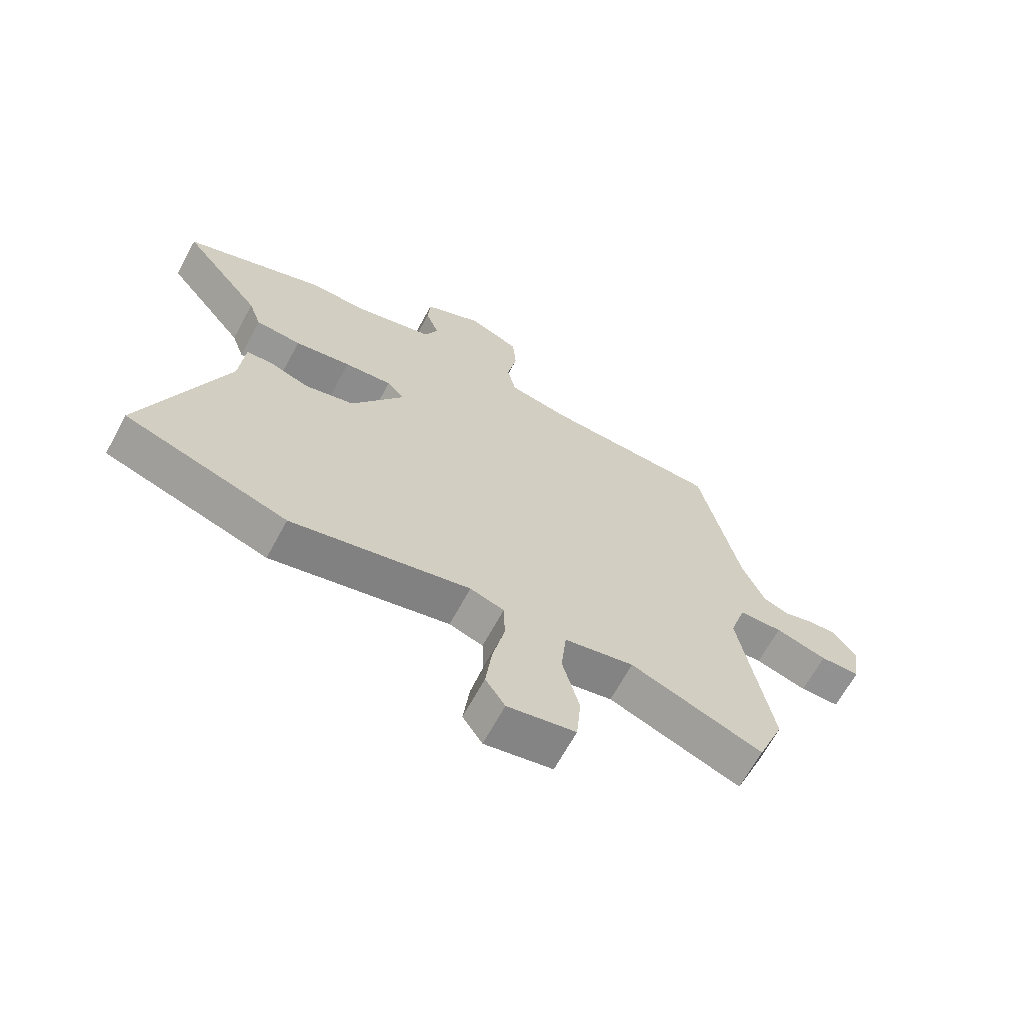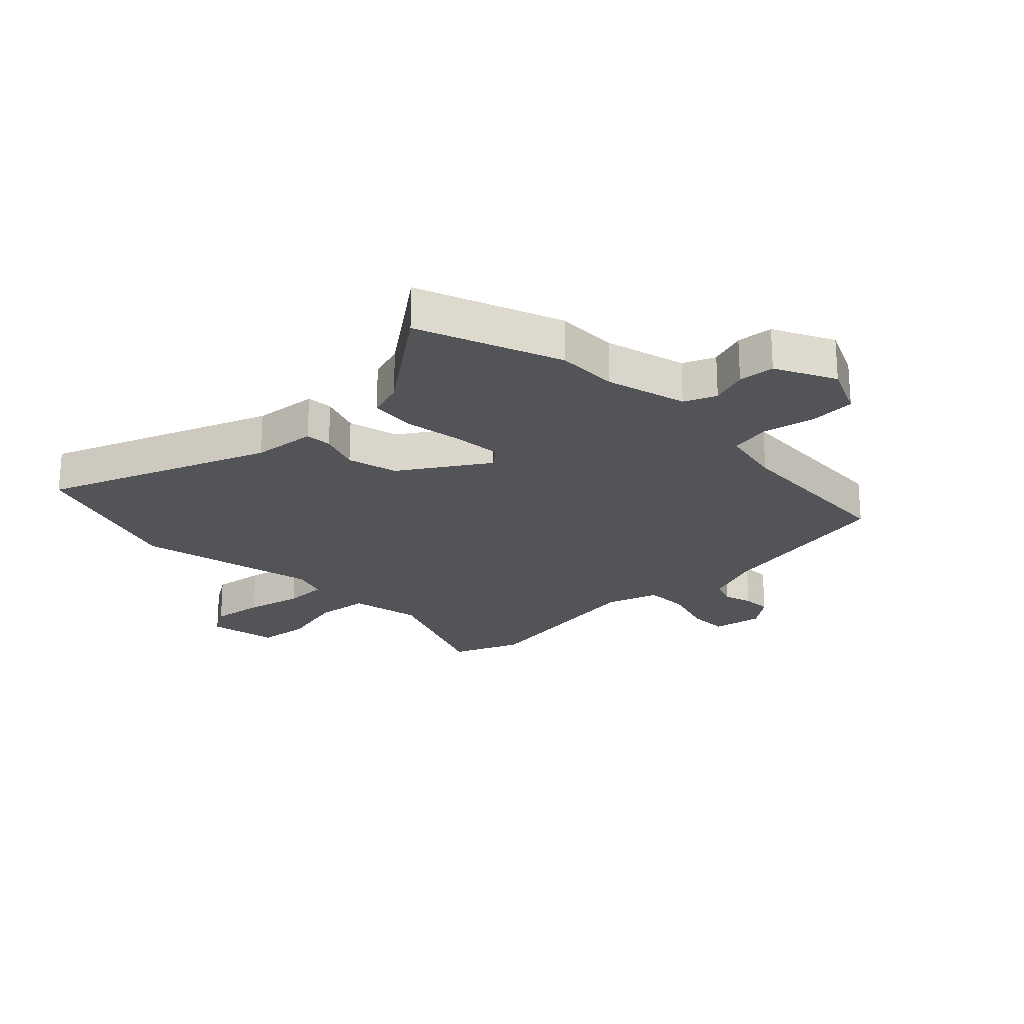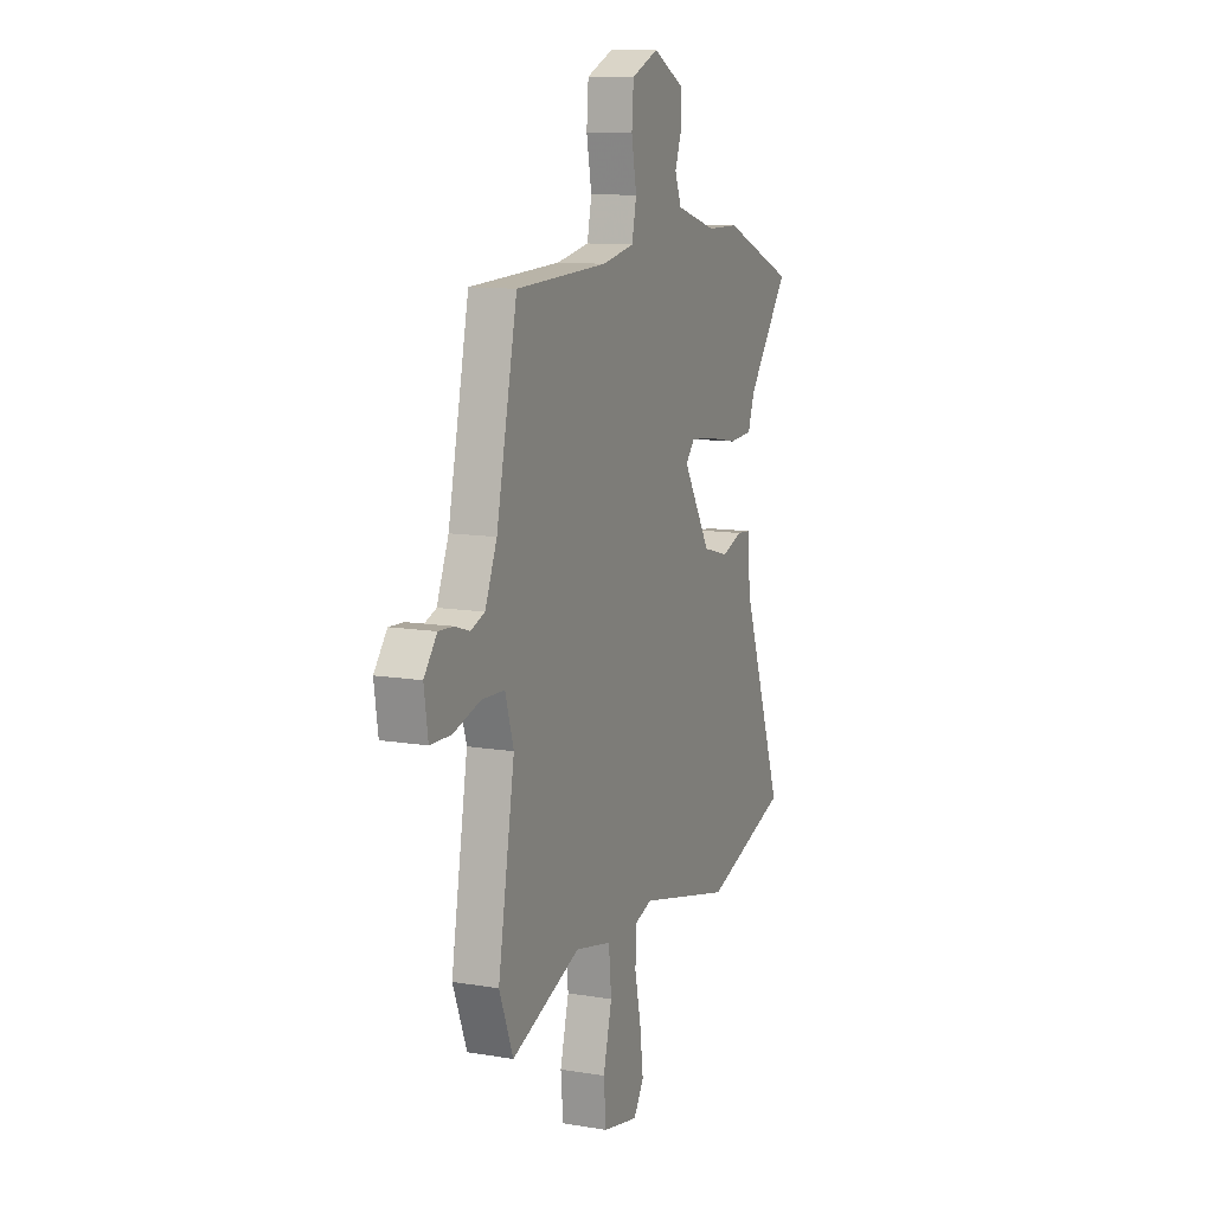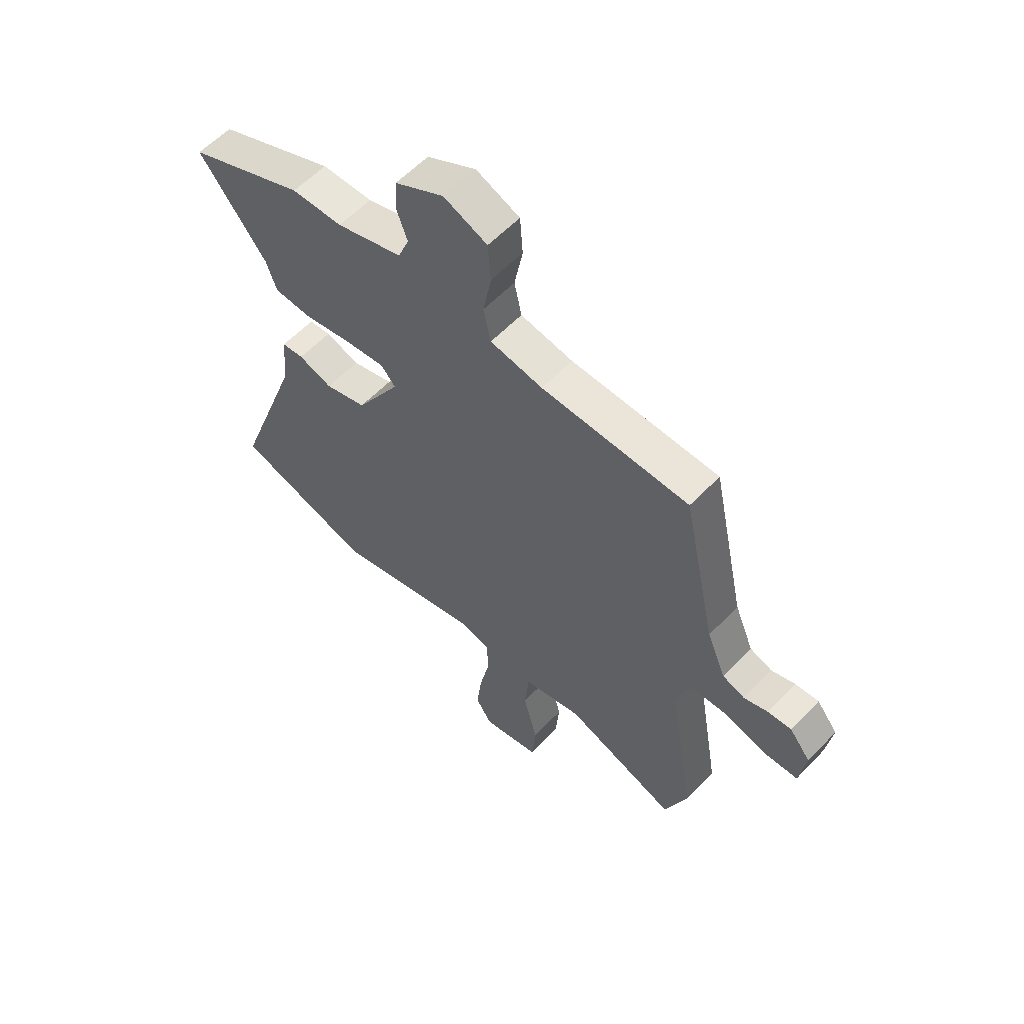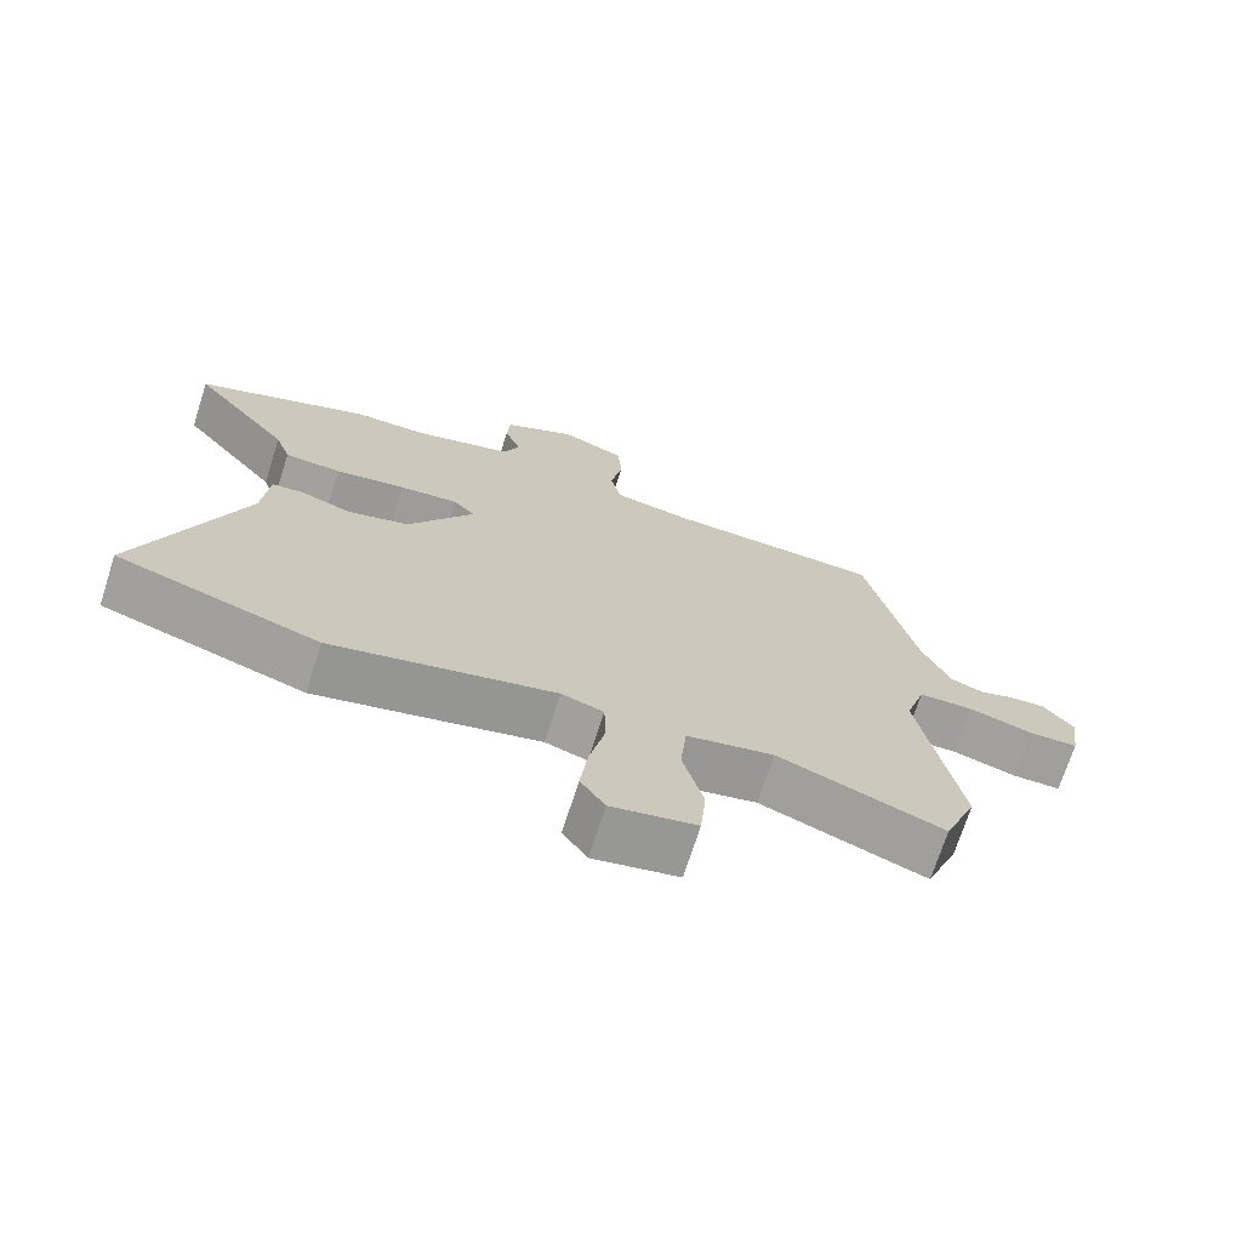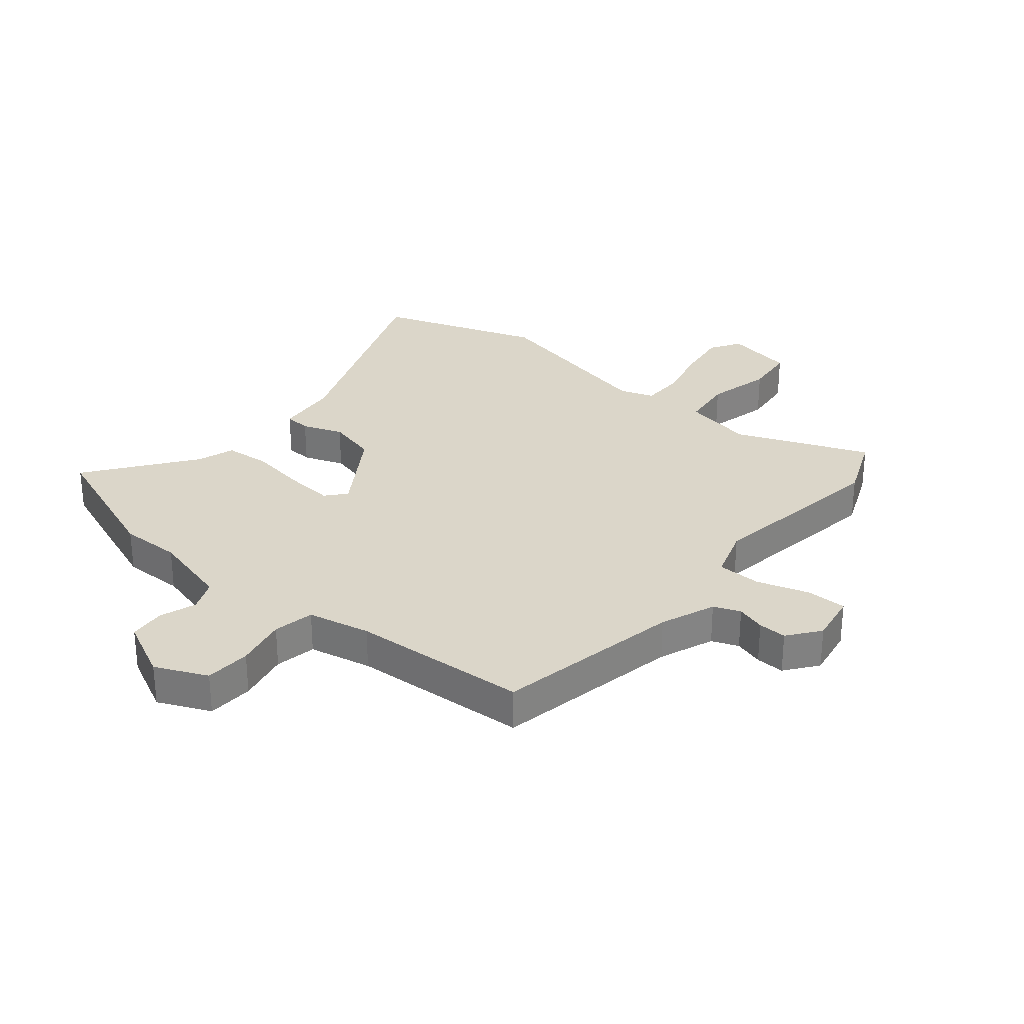
<metadata>
{"format":"obj","ext":"obj","renderer":"f3d","projection":"perspective","resolution":1024,"background":"white","views":[{"elev":-66.8,"azim":-28.5,"up":"+Z"},{"elev":-22.8,"azim":-47.0,"up":"+Y"},{"elev":11.4,"azim":112.1,"up":"+Z"},{"elev":58.3,"azim":43.1,"up":"+Z"},{"elev":-71.5,"azim":-17.8,"up":"+Z"},{"elev":29.8,"azim":38.3,"up":"+Y"}]}
</metadata>
<code>
v 0.453 0.07 0.508
v 0.522 0.07 0.189
v 0.561 0.07 0.096
v 0.607 0.07 0.079
v 0.656 0.07 0.095
v 0.705 0.07 0.098
v 0.748 0.07 0.044
v 0.735 0.07 -0.043
v 0.666 0.07 -0.045
v 0.576 0.07 -0.019
v 0.5 0.07 -0.022
v 0.472 0.07 -0.113
v 0.527 0.07 -0.431
v 0.481 0.07 -0.548
v 0.251 0.07 -0.461
v 0.13 0.07 -0.488
v 0.121 0.07 -0.579
v 0.15 0.07 -0.69
v 0.142 0.07 -0.779
v 0.024 0.07 -0.804
v -0.01 0.07 -0.752
v 0.001 0.07 -0.662
v 0.022 0.07 -0.565
v 0.02 0.07 -0.491
v -0.039 0.07 -0.472
v -0.35 0.07 -0.548
v -0.632 0.07 -0.458
v -0.492 0.07 -0.074
v -0.483 0.07 0.035
v -0.438 0.07 0.039
v -0.368 0.07 0.015
v -0.282 0.07 0.039
v -0.19 0.07 0.188
v -0.22 0.07 0.222
v -0.303 0.07 0.213
v -0.401 0.07 0.195
v -0.48 0.07 0.2
v -0.502 0.07 0.263
v -0.641 0.07 0.442
v -0.399 0.07 0.541
v -0.294 0.07 0.542
v -0.157 0.07 0.582
v -0.135 0.07 0.637
v -0.158 0.07 0.7
v -0.154 0.07 0.762
v -0.053 0.07 0.815
v 0.037 0.07 0.777
v 0.043 0.07 0.698
v 0.026 0.07 0.609
v 0.041 0.07 0.539
v 0.149 0.07 0.519
v 0.453 0 0.508
v 0.522 0 0.189
v 0.561 0 0.096
v 0.607 0 0.079
v 0.656 0 0.095
v 0.705 0 0.098
v 0.748 0 0.044
v 0.735 0 -0.043
v 0.666 0 -0.045
v 0.576 0 -0.019
v 0.5 0 -0.022
v 0.472 0 -0.113
v 0.527 0 -0.431
v 0.481 0 -0.548
v 0.251 0 -0.461
v 0.13 0 -0.488
v 0.121 0 -0.579
v 0.15 0 -0.69
v 0.142 0 -0.779
v 0.024 0 -0.804
v -0.01 0 -0.752
v 0.001 0 -0.662
v 0.022 0 -0.565
v 0.02 0 -0.491
v -0.039 0 -0.472
v -0.35 0 -0.548
v -0.632 0 -0.458
v -0.492 0 -0.074
v -0.483 0 0.035
v -0.438 0 0.039
v -0.368 0 0.015
v -0.282 0 0.039
v -0.19 0 0.188
v -0.22 0 0.222
v -0.303 0 0.213
v -0.401 0 0.195
v -0.48 0 0.2
v -0.502 0 0.263
v -0.641 0 0.442
v -0.399 0 0.541
v -0.294 0 0.542
v -0.157 0 0.582
v -0.135 0 0.637
v -0.158 0 0.7
v -0.154 0 0.762
v -0.053 0 0.815
v 0.037 0 0.777
v 0.043 0 0.698
v 0.026 0 0.609
v 0.041 0 0.539
v 0.149 0 0.519
f 46 47 48 49
f 46 49 50
f 43 44 45 46
f 42 43 46 50
f 41 42 50
f 38 39 40 41
f 38 41 50 51
f 35 36 37 38
f 34 35 38 51
f 28 29 30 31
f 28 31 32
f 25 26 27 28
f 24 25 28 32
f 20 21 22 23
f 18 19 20 23
f 17 18 23 24
f 16 17 24 32
f 12 13 14 15
f 11 12 15 16
f 7 8 9 10
f 7 10 11
f 4 5 6 7
f 4 7 11
f 3 4 11
f 2 3 11 16
f 33 34 51 1
f 16 32 33
f 1 2 16 33
f 100 99 98 97
f 101 100 97
f 97 96 95 94
f 101 97 94 93
f 101 93 92
f 92 91 90 89
f 102 101 92 89
f 89 88 87 86
f 102 89 86 85
f 82 81 80 79
f 83 82 79
f 79 78 77 76
f 83 79 76 75
f 74 73 72 71
f 74 71 70 69
f 75 74 69 68
f 83 75 68 67
f 66 65 64 63
f 67 66 63 62
f 61 60 59 58
f 62 61 58
f 58 57 56 55
f 62 58 55
f 62 55 54
f 67 62 54 53
f 52 102 85 84
f 84 83 67
f 84 67 53 52
f 1 52 53 2
f 2 53 54 3
f 3 54 55 4
f 4 55 56 5
f 5 56 57 6
f 6 57 58 7
f 7 58 59 8
f 8 59 60 9
f 9 60 61 10
f 10 61 62 11
f 11 62 63 12
f 12 63 64 13
f 13 64 65 14
f 14 65 66 15
f 15 66 67 16
f 16 67 68 17
f 17 68 69 18
f 18 69 70 19
f 19 70 71 20
f 20 71 72 21
f 21 72 73 22
f 22 73 74 23
f 23 74 75 24
f 24 75 76 25
f 25 76 77 26
f 26 77 78 27
f 27 78 79 28
f 28 79 80 29
f 29 80 81 30
f 30 81 82 31
f 31 82 83 32
f 32 83 84 33
f 33 84 85 34
f 34 85 86 35
f 35 86 87 36
f 36 87 88 37
f 37 88 89 38
f 38 89 90 39
f 39 90 91 40
f 40 91 92 41
f 41 92 93 42
f 42 93 94 43
f 43 94 95 44
f 44 95 96 45
f 45 96 97 46
f 46 97 98 47
f 47 98 99 48
f 48 99 100 49
f 49 100 101 50
f 50 101 102 51
f 51 102 52 1

</code>
